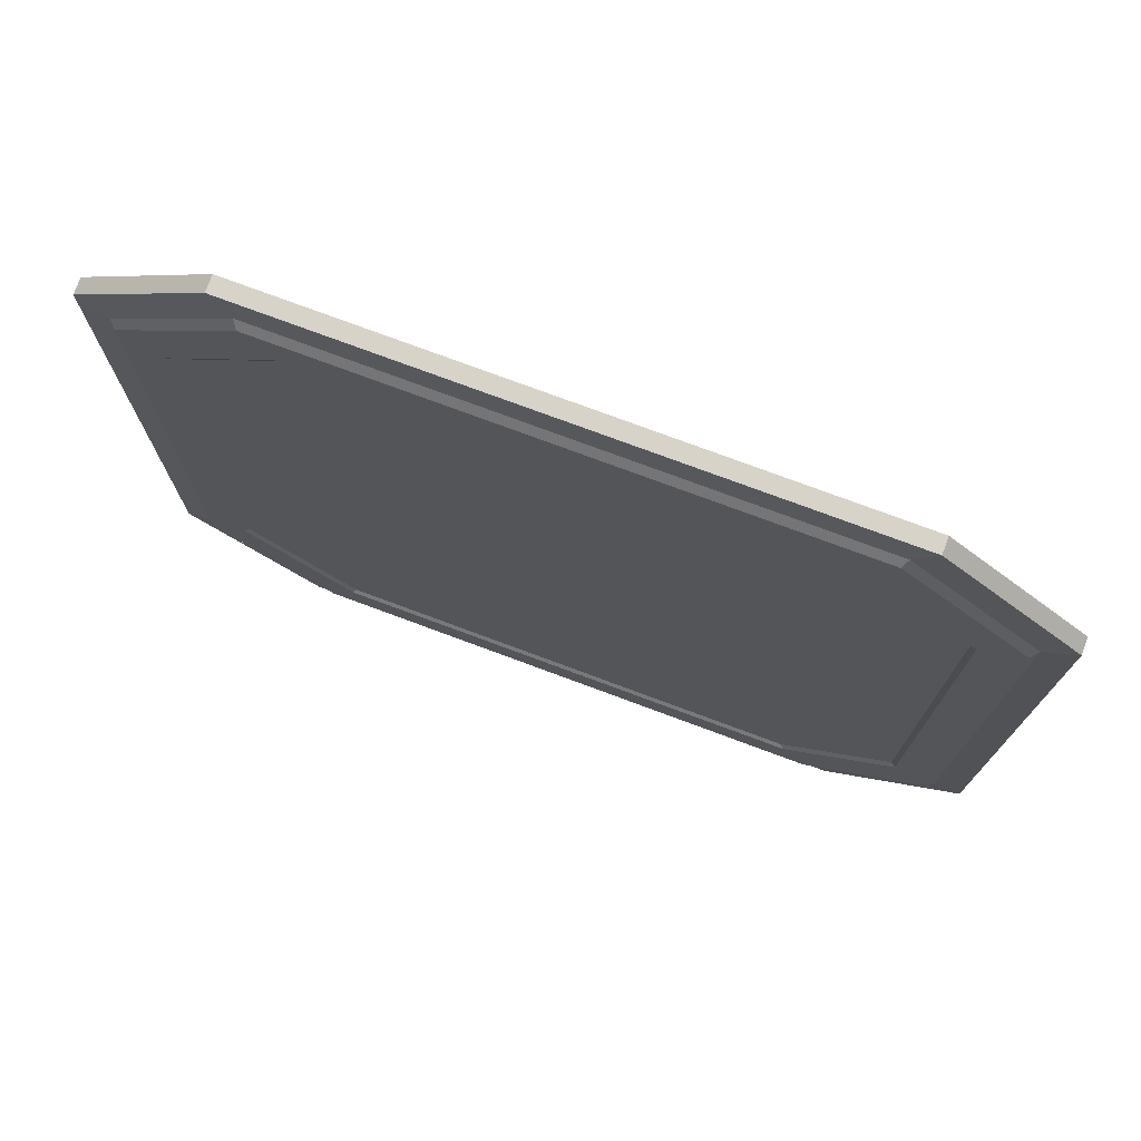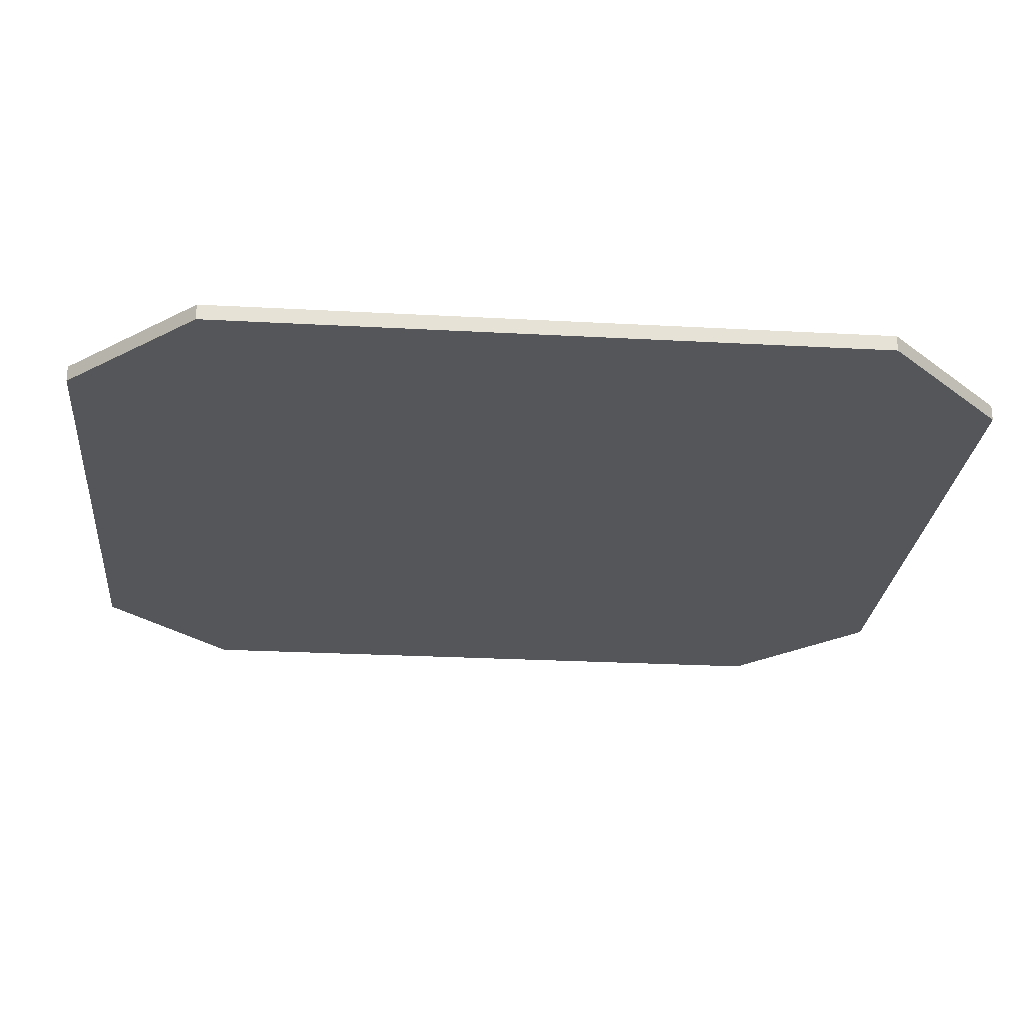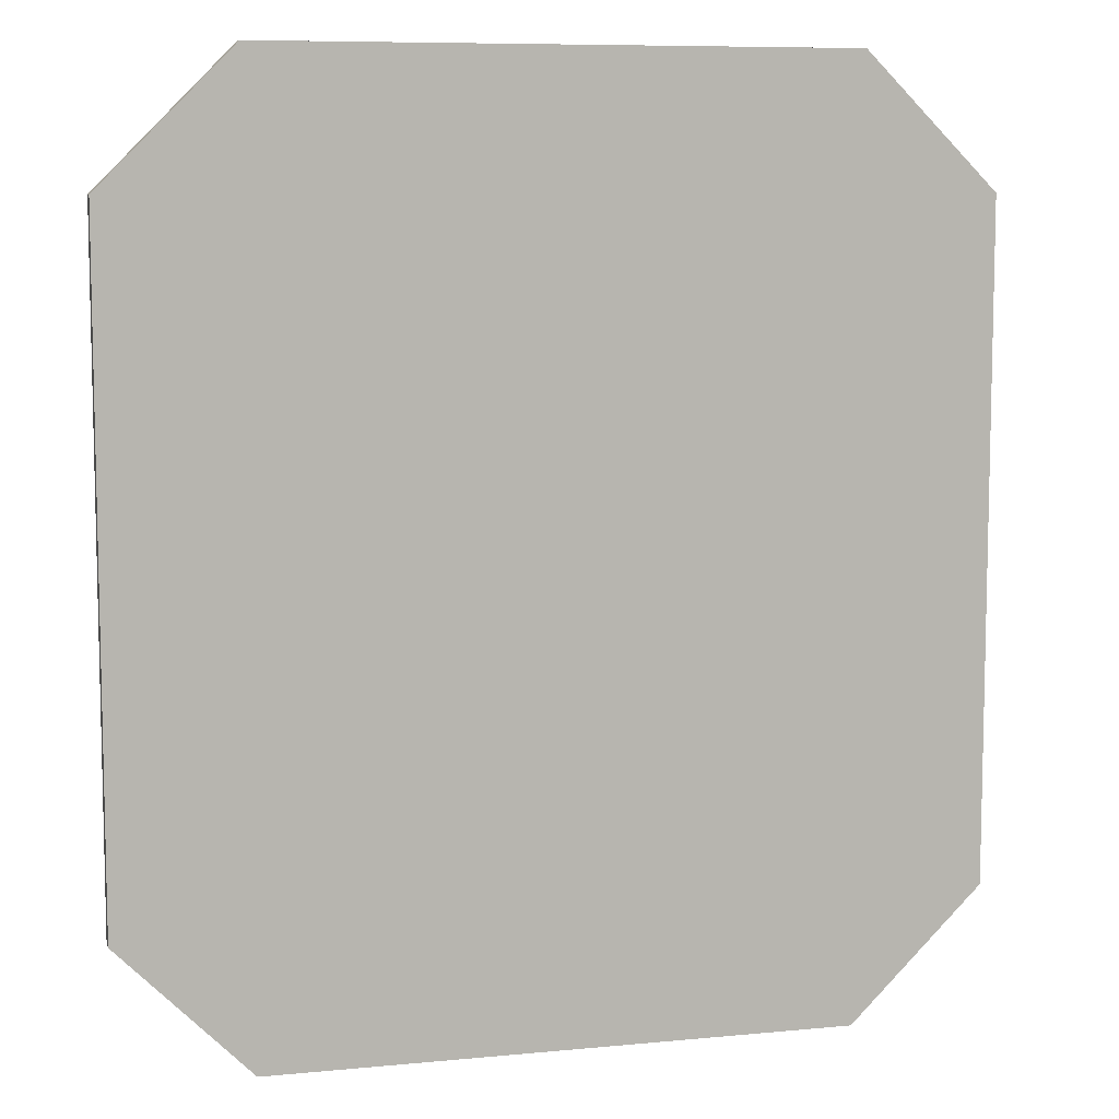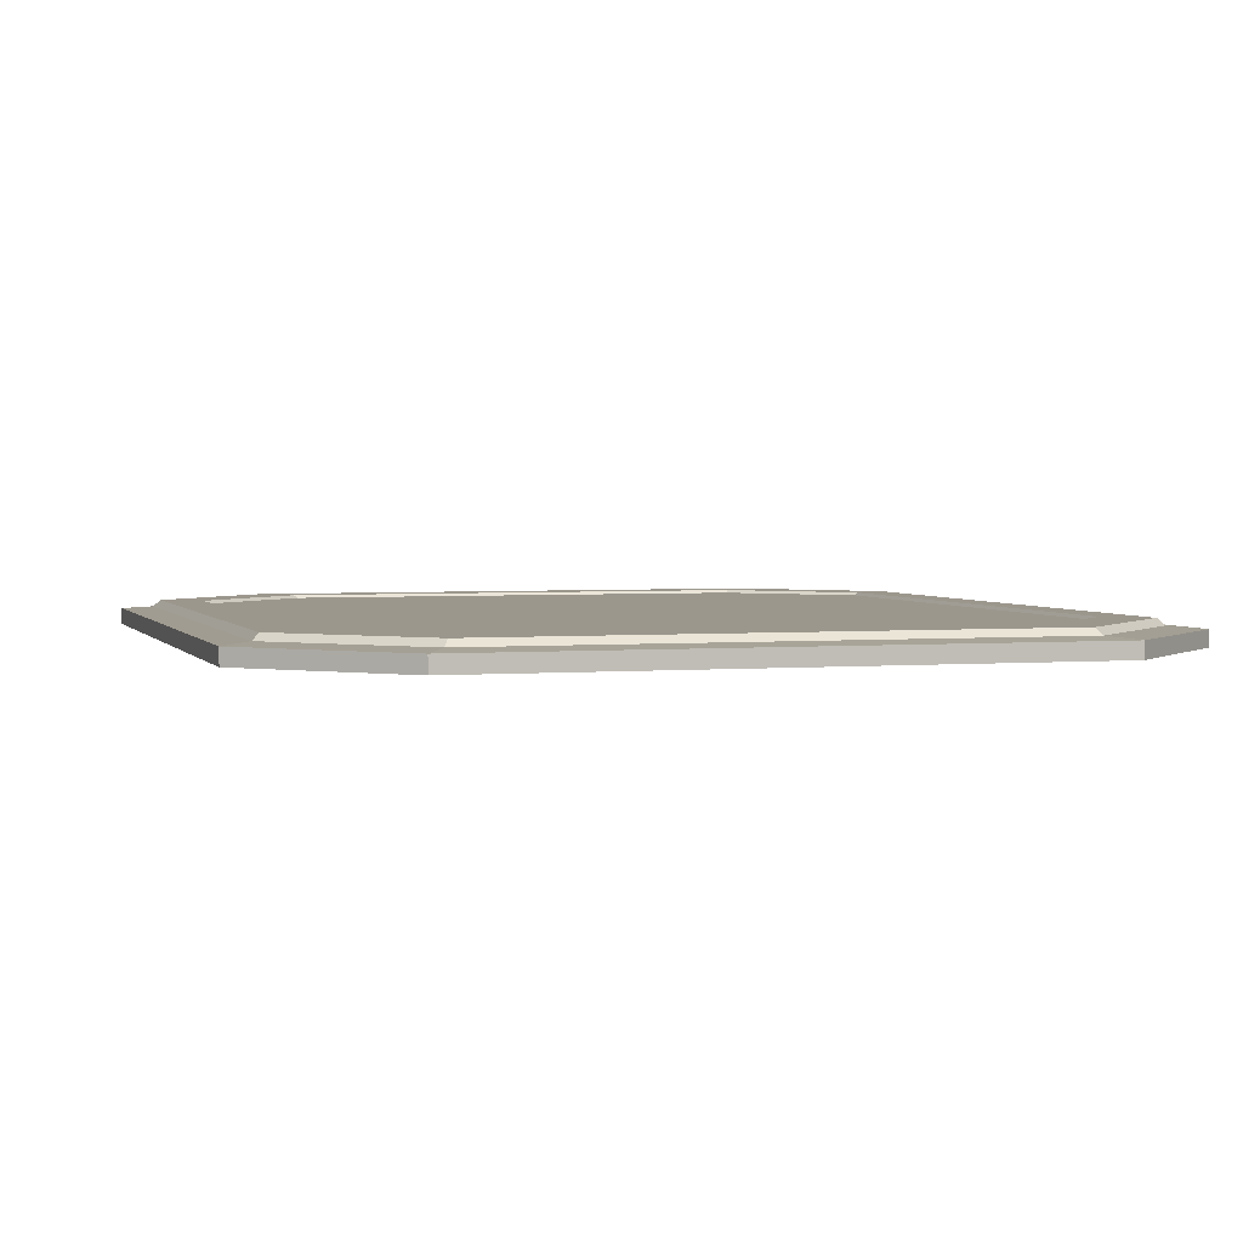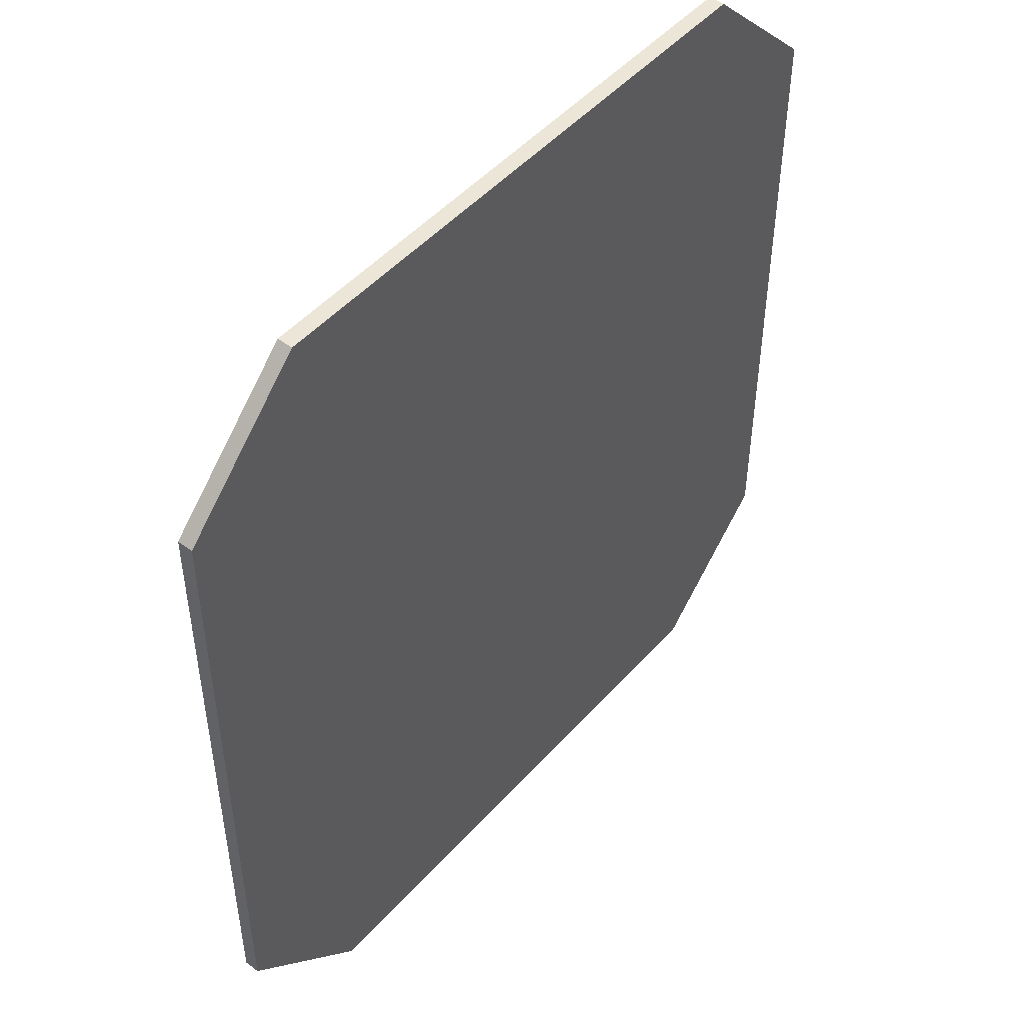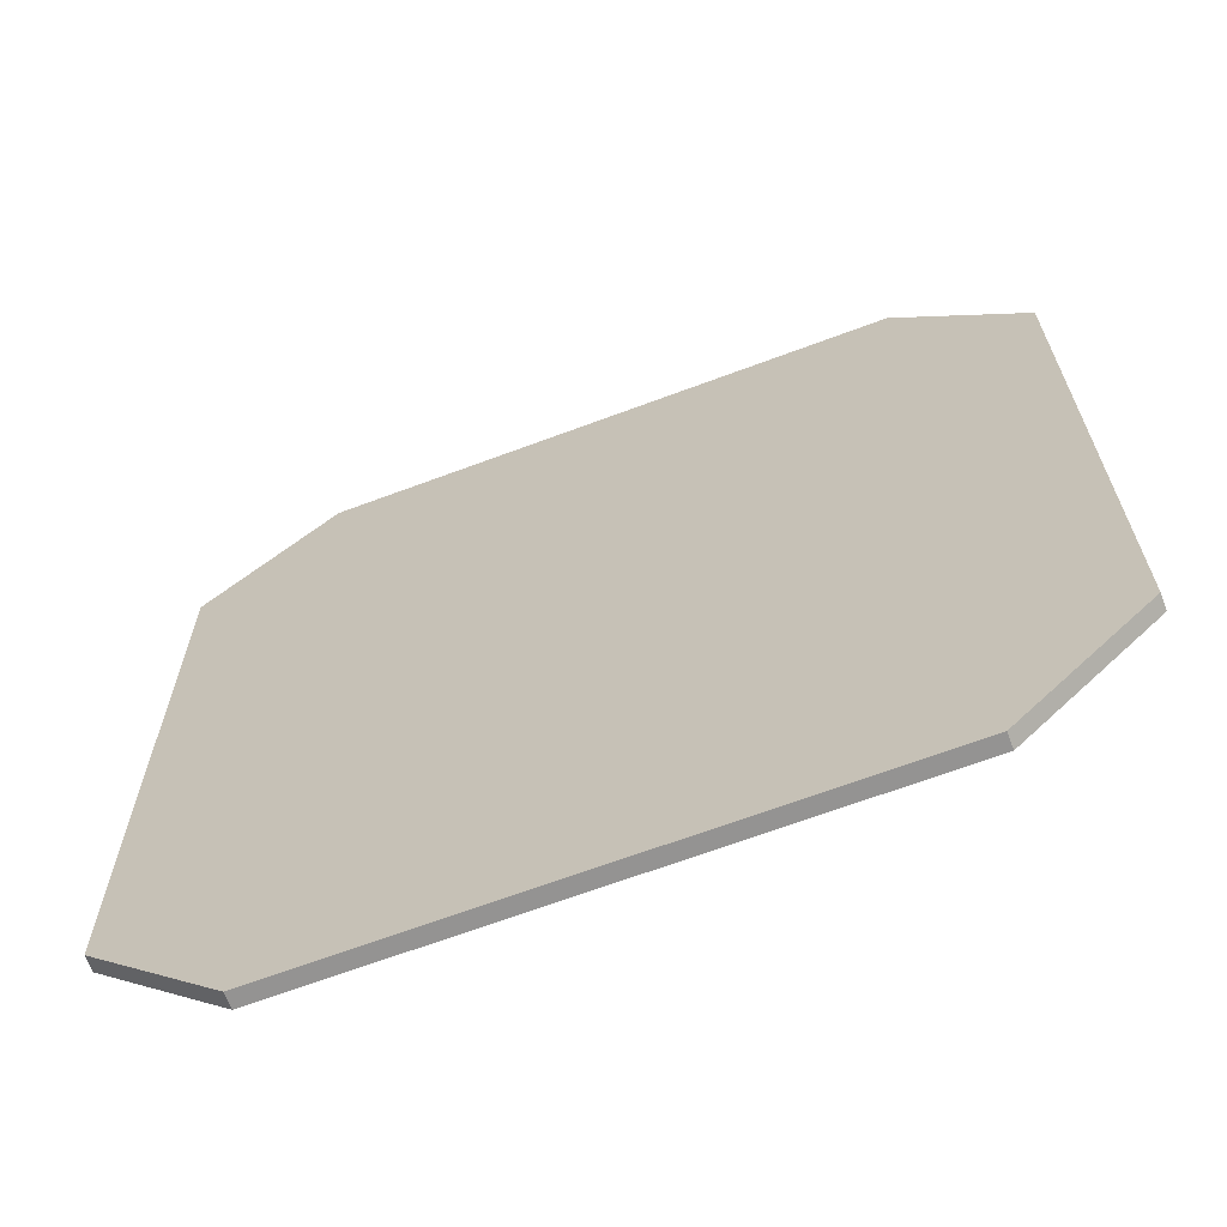
<metadata>
{"format":"obj","ext":"obj","renderer":"f3d","projection":"perspective","resolution":1024,"background":"white","views":[{"elev":76.1,"azim":-159.6,"up":"+Z"},{"elev":-25.2,"azim":-95.1,"up":"+Y"},{"elev":8.3,"azim":-14.8,"up":"+Z"},{"elev":2.9,"azim":-17.0,"up":"+Y"},{"elev":49.1,"azim":-50.2,"up":"+Z"},{"elev":-66.8,"azim":20.6,"up":"+Z"}]}
</metadata>
<code>
g AztecArena
v 11.99 1.111 19.33
v 12.18 0.8187 19.64
v -12.18 0.8187 19.64
v -11.99 1.111 19.33
v 17.47 1.111 -13.86
v 17.74 0.8187 -14.08
v 17.74 0.8187 14.08
v 17.47 1.111 13.86
v 10.8 1.111 17.41
v -10.8 1.111 17.41
v -10.64 0.9907 17.14
v 10.64 0.9907 17.14
v 12.18 0.8187 -19.64
v -12.18 0.8187 -19.64
v -13.07 0.7134 -21.07
v 13.07 0.7134 -21.07
v -17.47 1.111 13.86
v -17.74 0.8187 14.08
v -17.74 0.8187 -14.08
v -17.47 1.111 -13.86
v -11.99 1.111 -19.33
v -12.18 0.8187 -19.64
v 12.18 0.8187 -19.64
v 11.99 1.111 -19.33
v -11.99 1.111 19.33
v -12.18 0.8187 19.64
v -17.74 0.8187 14.08
v -17.47 1.111 13.86
v -12.18 0.8187 -19.64
v -11.99 1.111 -19.33
v -17.47 1.111 -13.86
v -17.74 0.8187 -14.08
v 17.74 0.8187 -14.08
v 17.47 1.111 -13.86
v 11.99 1.111 -19.33
v 12.18 0.8187 -19.64
v 12.18 0.8187 19.64
v 11.99 1.111 19.33
v 17.47 1.111 13.86
v 17.74 0.8187 14.08
v -15.49 0.9907 -12.29
v -10.64 0.9907 -17.14
v 10.64 0.9907 -17.14
v 15.49 0.9907 -12.29
v -15.49 0.9907 12.29
v 15.49 0.9907 12.29
v -10.64 0.9907 17.14
v 10.64 0.9907 17.14
v 10.8 1.111 -17.41
v 15.73 1.111 -12.48
v 15.49 0.9907 -12.29
v 10.64 0.9907 -17.14
v 15.73 1.111 12.48
v 10.8 1.111 17.41
v 10.64 0.9907 17.14
v 15.49 0.9907 12.29
v -15.73 1.111 12.48
v -15.73 1.111 -12.48
v -15.49 0.9907 -12.29
v -15.49 0.9907 12.29
v 15.73 1.111 -12.48
v 15.73 1.111 12.48
v 15.49 0.9907 12.29
v 15.49 0.9907 -12.29
v -15.73 1.111 -12.48
v -10.8 1.111 -17.41
v -10.64 0.9907 -17.14
v -15.49 0.9907 -12.29
v -10.8 1.111 17.41
v -15.73 1.111 12.48
v -15.49 0.9907 12.29
v -10.64 0.9907 17.14
v -10.8 1.111 -17.41
v 10.8 1.111 -17.41
v 10.64 0.9907 -17.14
v -10.64 0.9907 -17.14
v -13.07 0.7134 -21.07
v -19.04 0.7134 -15.1
v -19.04 0 -15.1
v -13.07 0 -21.07
v 12.18 0.8187 19.64
v 17.74 0.8187 14.08
v 19.04 0.7134 15.1
v 13.07 0.7134 21.07
v -12.18 0.8187 19.64
v 12.18 0.8187 19.64
v 13.07 0.7134 21.07
v -13.07 0.7134 21.07
v 17.74 0.8187 -14.08
v 12.18 0.8187 -19.64
v 13.07 0.7134 -21.07
v 19.04 0.7134 -15.1
v -12.18 0.8187 -19.64
v -17.74 0.8187 -14.08
v -19.04 0.7134 -15.1
v -13.07 0.7134 -21.07
v -17.74 0.8187 14.08
v -12.18 0.8187 19.64
v -13.07 0.7134 21.07
v -19.04 0.7134 15.1
v 17.74 0.8187 14.08
v 17.74 0.8187 -14.08
v 19.04 0.7134 -15.1
v 19.04 0.7134 15.1
v -17.74 0.8187 -14.08
v -17.74 0.8187 14.08
v -19.04 0.7134 15.1
v -19.04 0.7134 -15.1
v 19.04 0 -15.1
v 13.07 0 -21.07
v -13.07 0 -21.07
v -19.04 0 -15.1
v 19.04 0 15.1
v -19.04 0 15.1
v 13.07 0 21.07
v -13.07 0 21.07
v 19.04 0.7134 15.1
v 19.04 0.7134 -15.1
v 19.04 0 -15.1
v 19.04 0 15.1
v -19.04 0.7134 -15.1
v -19.04 0.7134 15.1
v -19.04 0 15.1
v -19.04 0 -15.1
v 19.04 0.7134 -15.1
v 13.07 0.7134 -21.07
v 13.07 0 -21.07
v 19.04 0 -15.1
v -19.04 0.7134 15.1
v -13.07 0.7134 21.07
v -13.07 0 21.07
v -19.04 0 15.1
v 13.07 0.7134 -21.07
v -13.07 0.7134 -21.07
v -13.07 0 -21.07
v 13.07 0 -21.07
v -13.07 0.7134 21.07
v 13.07 0.7134 21.07
v 13.07 0 21.07
v -13.07 0 21.07
v 13.07 0.7134 21.07
v 19.04 0.7134 15.1
v 19.04 0 15.1
v 13.07 0 21.07
v 17.47 1.111 -13.86
v 17.47 1.111 13.86
v 15.73 1.111 12.48
v 15.73 1.111 -12.48
v 10.8 1.111 17.41
v 11.99 1.111 -19.33
v 11.99 1.111 19.33
v 10.8 1.111 -17.41
v -10.8 1.111 17.41
v -11.99 1.111 -19.33
v -11.99 1.111 19.33
v -10.8 1.111 -17.41
v -15.73 1.111 12.48
v -17.47 1.111 -13.86
v -17.47 1.111 13.86
v -15.73 1.111 -12.48
g AztecArena_0
f 3 2 1
f 4 3 1
f 7 6 5
f 8 7 5
f 11 10 9
f 12 11 9
f 15 14 13
f 16 15 13
f 19 18 17
f 20 19 17
f 23 22 21
f 24 23 21
f 27 26 25
f 28 27 25
f 31 30 29
f 32 31 29
f 35 34 33
f 36 35 33
f 39 38 37
f 40 39 37
f 43 42 41
f 41 44 43
f 41 45 44
f 45 46 44
f 45 47 46
f 47 48 46
f 51 50 49
f 52 51 49
f 55 54 53
f 56 55 53
f 59 58 57
f 60 59 57
f 63 62 61
f 64 63 61
f 67 66 65
f 68 67 65
f 71 70 69
f 72 71 69
f 75 74 73
f 76 75 73
f 79 78 77
f 80 79 77
f 83 82 81
f 84 83 81
f 87 86 85
f 88 87 85
f 91 90 89
f 92 91 89
f 95 94 93
f 96 95 93
f 99 98 97
f 100 99 97
f 103 102 101
f 104 103 101
f 107 106 105
f 108 107 105
f 111 110 109
f 109 112 111
f 109 113 112
f 113 114 112
f 113 115 114
f 115 116 114
f 119 118 117
f 120 119 117
f 123 122 121
f 124 123 121
f 127 126 125
f 128 127 125
f 131 130 129
f 132 131 129
f 135 134 133
f 136 135 133
f 139 138 137
f 140 139 137
f 143 142 141
f 144 143 141
f 147 146 145
f 148 147 145
f 147 149 146
f 148 145 150
f 149 151 146
f 152 148 150
f 149 153 151
f 152 150 154
f 153 155 151
f 156 152 154
f 153 157 155
f 156 154 158
f 157 159 155
f 160 156 158
f 160 158 159
f 157 160 159

</code>
